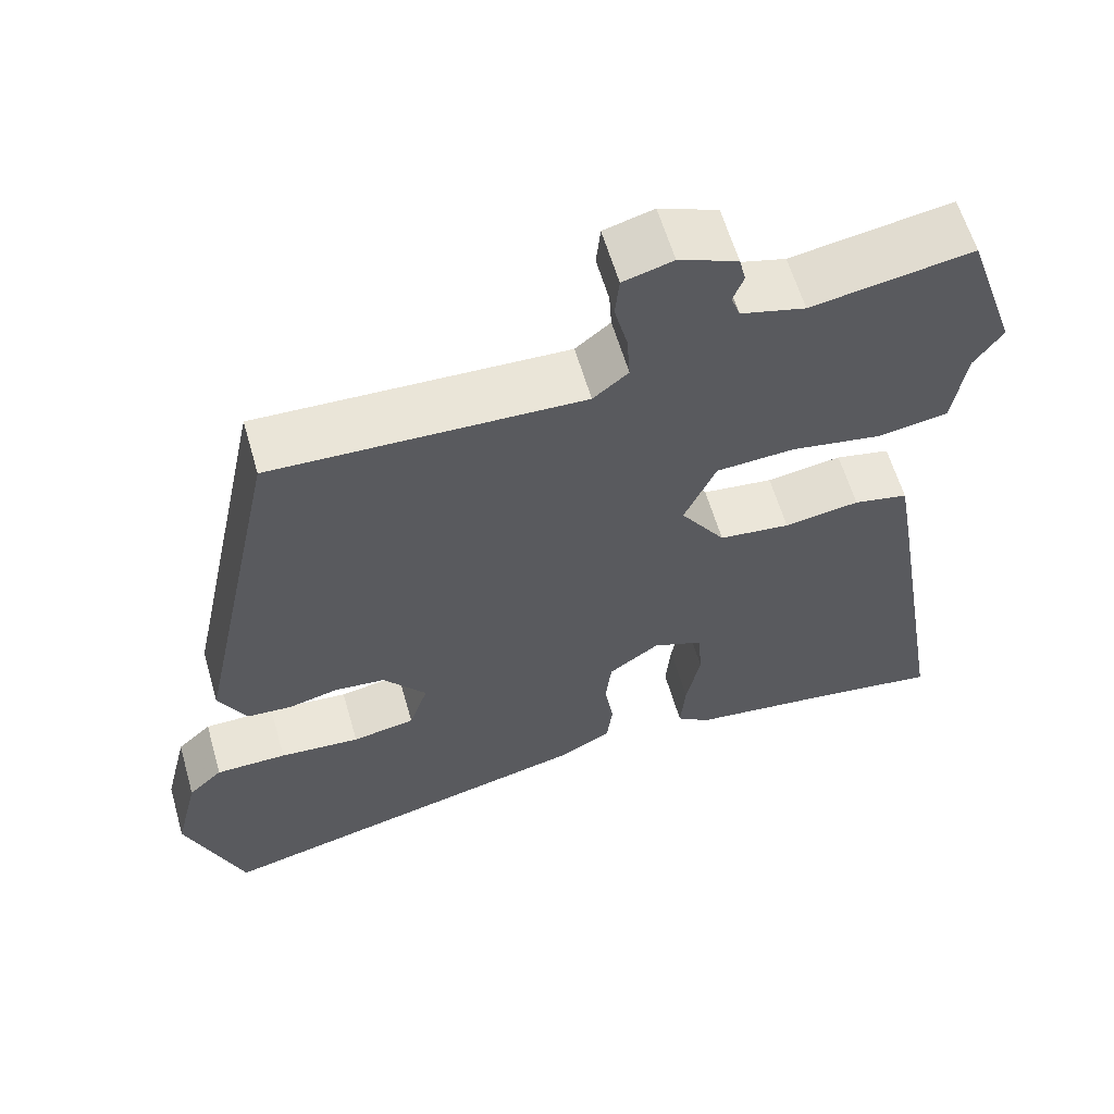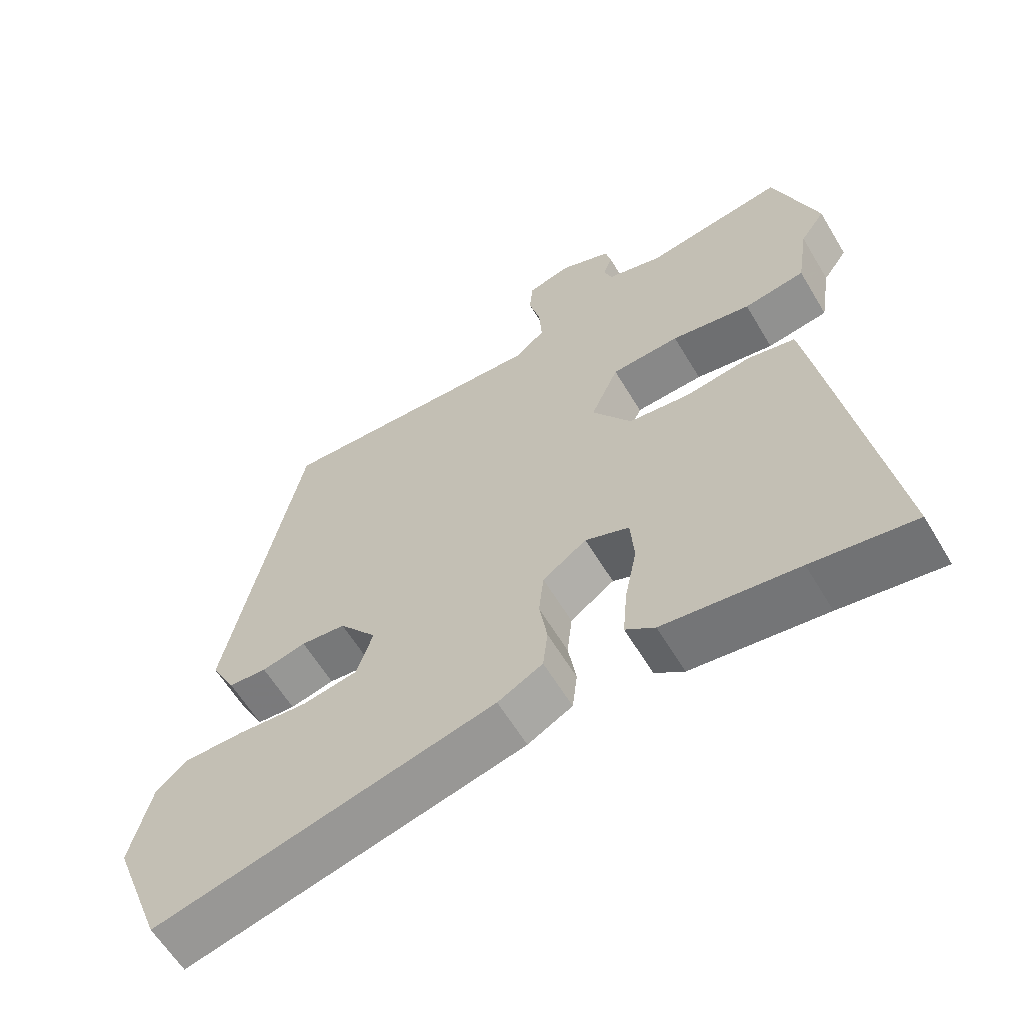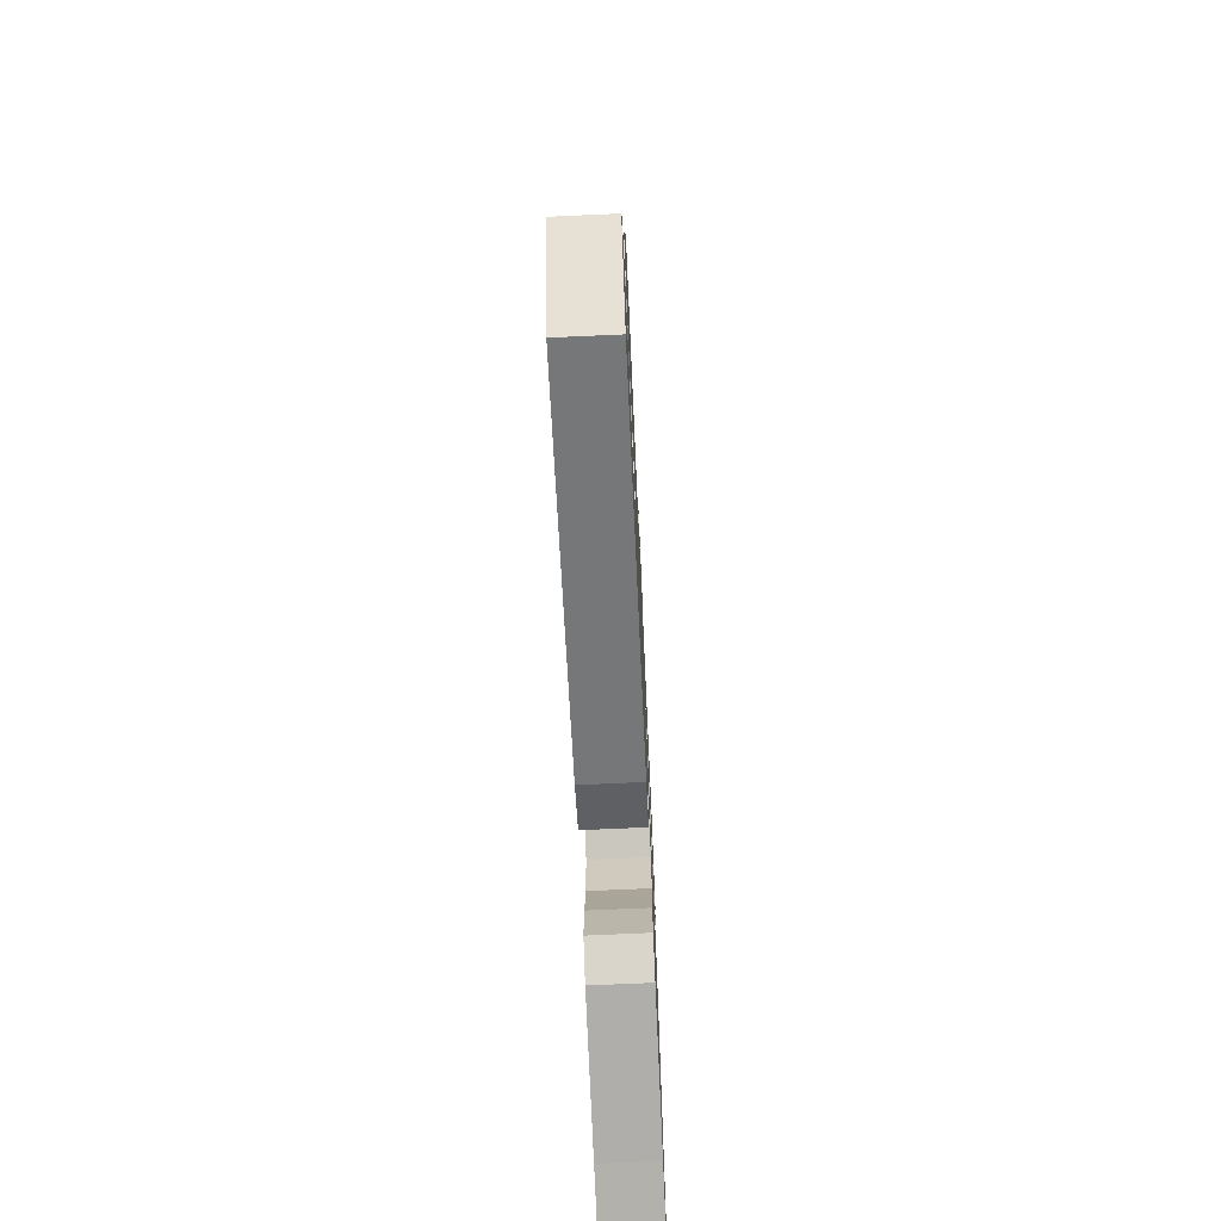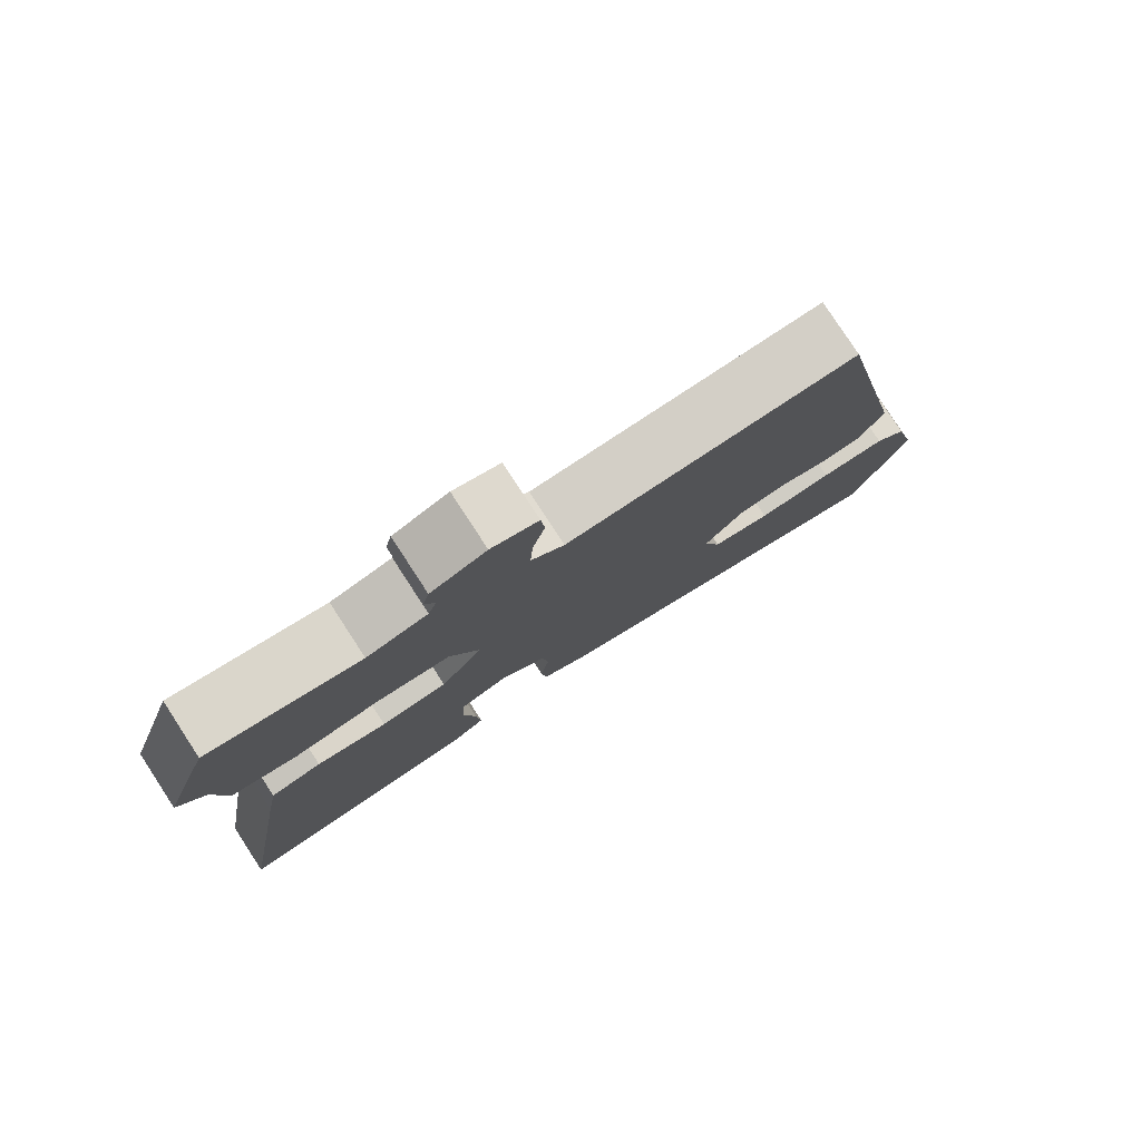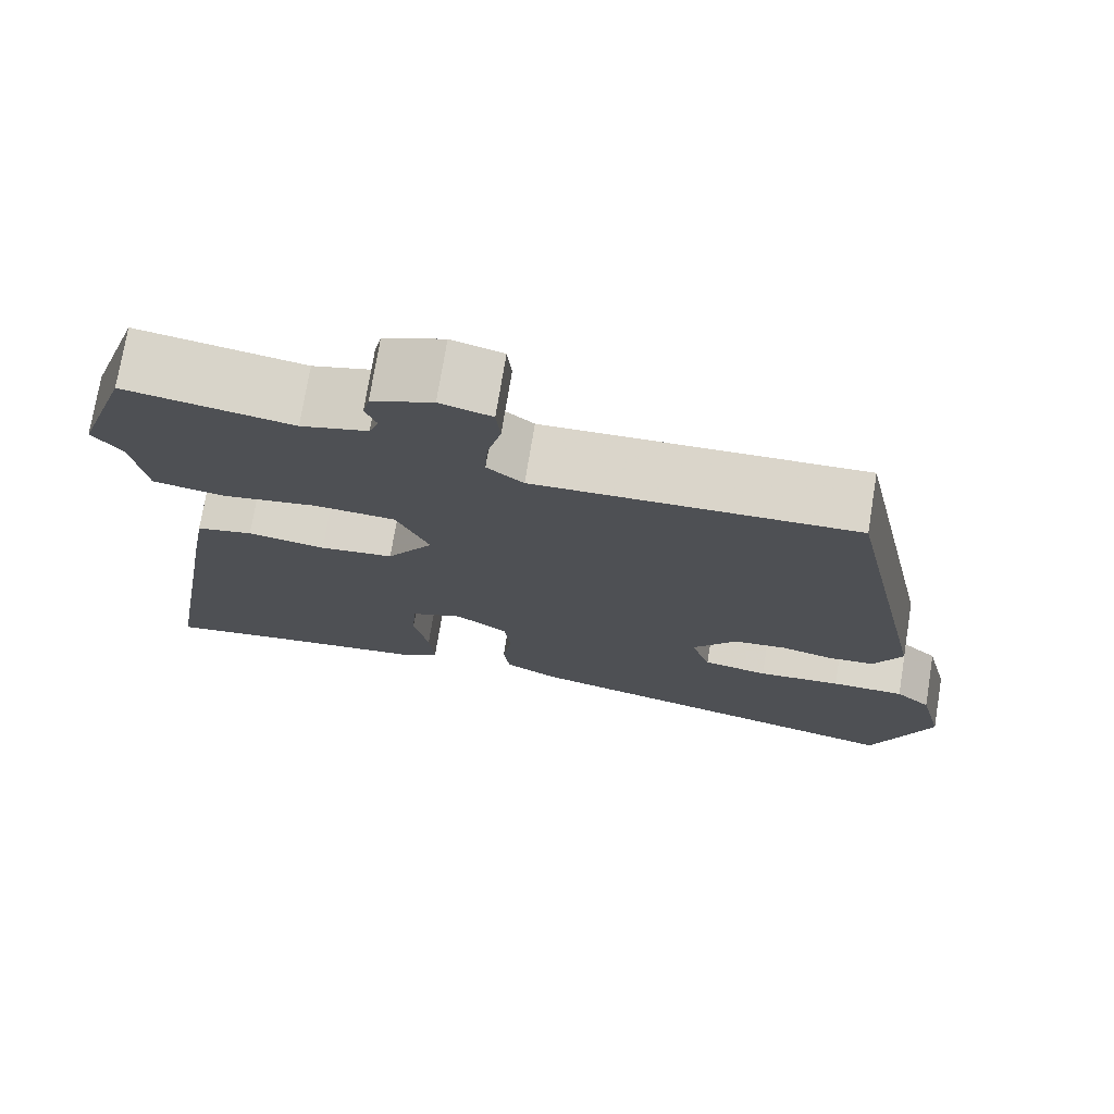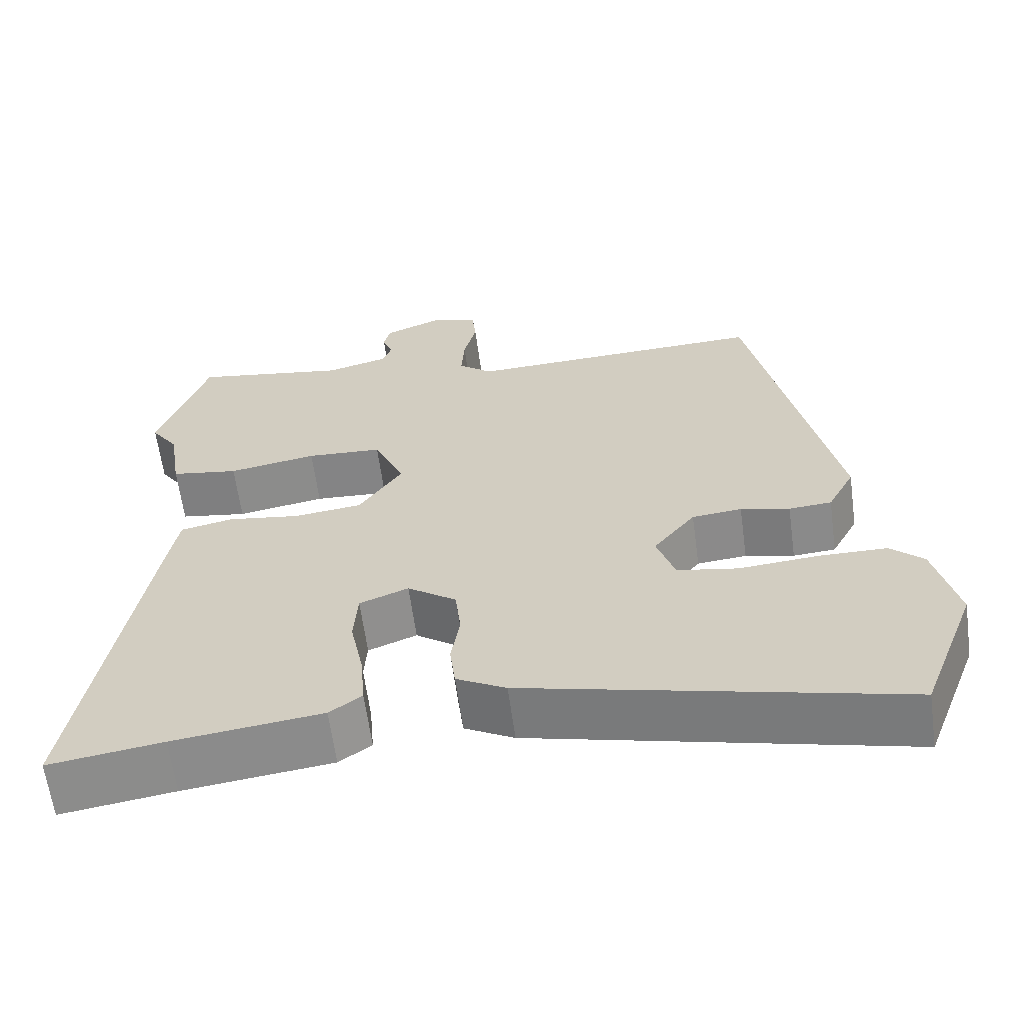
<metadata>
{"format":"obj","ext":"obj","renderer":"f3d","projection":"perspective","resolution":1024,"background":"white","views":[{"elev":60.4,"azim":163.9,"up":"+Z"},{"elev":-60.8,"azim":-149.2,"up":"+Z"},{"elev":-70.8,"azim":92.6,"up":"+Z"},{"elev":79.6,"azim":-33.1,"up":"+Z"},{"elev":74.1,"azim":9.3,"up":"+Z"},{"elev":-62.5,"azim":7.7,"up":"+Z"}]}
</metadata>
<code>
v 0.348 0.07 0.473
v 0.453 0.07 -0.026
v 0.419 0.07 -0.09
v 0.365 0.07 -0.094
v 0.303 0.07 -0.079
v 0.24 0.07 -0.085
v 0.187 0.07 -0.152
v 0.21 0.07 -0.221
v 0.287 0.07 -0.235
v 0.386 0.07 -0.227
v 0.473 0.07 -0.228
v 0.515 0.07 -0.267
v 0.544 0.07 -0.386
v 0.473 0.07 -0.571
v -0.003 0.07 -0.454
v -0.066 0.07 -0.42
v -0.073 0.07 -0.362
v -0.062 0.07 -0.294
v -0.069 0.07 -0.23
v -0.131 0.07 -0.186
v -0.193 0.07 -0.21
v -0.198 0.07 -0.279
v -0.181 0.07 -0.363
v -0.175 0.07 -0.434
v -0.216 0.07 -0.463
v -0.405 0.07 -0.486
v -0.549 0.07 -0.507
v -0.471 0.07 -0.037
v -0.455 0.07 0.055
v -0.388 0.07 0.069
v -0.296 0.07 0.055
v -0.209 0.07 0.065
v -0.154 0.07 0.147
v -0.193 0.07 0.234
v -0.289 0.07 0.24
v -0.401 0.07 0.221
v -0.487 0.07 0.235
v -0.503 0.07 0.337
v -0.538 0.07 0.387
v -0.476 0.07 0.571
v -0.279 0.07 0.538
v -0.2 0.07 0.559
v -0.189 0.07 0.59
v -0.202 0.07 0.624
v -0.194 0.07 0.658
v -0.122 0.07 0.687
v -0.061 0.07 0.67
v -0.056 0.07 0.619
v -0.072 0.07 0.555
v -0.076 0.07 0.495
v -0.033 0.07 0.46
v 0.348 0 0.473
v 0.453 0 -0.026
v 0.419 0 -0.09
v 0.365 0 -0.094
v 0.303 0 -0.079
v 0.24 0 -0.085
v 0.187 0 -0.152
v 0.21 0 -0.221
v 0.287 0 -0.235
v 0.386 0 -0.227
v 0.473 0 -0.228
v 0.515 0 -0.267
v 0.544 0 -0.386
v 0.473 0 -0.571
v -0.003 0 -0.454
v -0.066 0 -0.42
v -0.073 0 -0.362
v -0.062 0 -0.294
v -0.069 0 -0.23
v -0.131 0 -0.186
v -0.193 0 -0.21
v -0.198 0 -0.279
v -0.181 0 -0.363
v -0.175 0 -0.434
v -0.216 0 -0.463
v -0.405 0 -0.486
v -0.549 0 -0.507
v -0.471 0 -0.037
v -0.455 0 0.055
v -0.388 0 0.069
v -0.296 0 0.055
v -0.209 0 0.065
v -0.154 0 0.147
v -0.193 0 0.234
v -0.289 0 0.24
v -0.401 0 0.221
v -0.487 0 0.235
v -0.503 0 0.337
v -0.538 0 0.387
v -0.476 0 0.571
v -0.279 0 0.538
v -0.2 0 0.559
v -0.189 0 0.59
v -0.202 0 0.624
v -0.194 0 0.658
v -0.122 0 0.687
v -0.061 0 0.67
v -0.056 0 0.619
v -0.072 0 0.555
v -0.076 0 0.495
v -0.033 0 0.46
f 46 47 48 49
f 46 49 50
f 43 44 45 46
f 42 43 46 50
f 41 42 50 51
f 38 39 40 41
f 35 36 37 38
f 34 35 38 41
f 33 34 41 51
f 28 29 30 31
f 26 27 28 31
f 26 31 32
f 22 23 24 25
f 21 22 25 26
f 15 16 17 18
f 15 18 19
f 14 15 19
f 13 14 19 20
f 9 10 11 12
f 9 12 13 20
f 2 3 4 5
f 2 5 6
f 33 51 1 2
f 21 26 32 33
f 20 21 33
f 20 33 2 6
f 8 9 20
f 7 8 20
f 6 7 20
f 100 99 98 97
f 101 100 97
f 97 96 95 94
f 101 97 94 93
f 102 101 93 92
f 92 91 90 89
f 89 88 87 86
f 92 89 86 85
f 102 92 85 84
f 82 81 80 79
f 82 79 78 77
f 83 82 77
f 76 75 74 73
f 77 76 73 72
f 69 68 67 66
f 70 69 66
f 70 66 65
f 71 70 65 64
f 63 62 61 60
f 71 64 63 60
f 56 55 54 53
f 57 56 53
f 53 52 102 84
f 84 83 77 72
f 84 72 71
f 57 53 84 71
f 71 60 59
f 71 59 58
f 71 58 57
f 1 52 53 2
f 2 53 54 3
f 3 54 55 4
f 4 55 56 5
f 5 56 57 6
f 6 57 58 7
f 7 58 59 8
f 8 59 60 9
f 9 60 61 10
f 10 61 62 11
f 11 62 63 12
f 12 63 64 13
f 13 64 65 14
f 14 65 66 15
f 15 66 67 16
f 16 67 68 17
f 17 68 69 18
f 18 69 70 19
f 19 70 71 20
f 20 71 72 21
f 21 72 73 22
f 22 73 74 23
f 23 74 75 24
f 24 75 76 25
f 25 76 77 26
f 26 77 78 27
f 27 78 79 28
f 28 79 80 29
f 29 80 81 30
f 30 81 82 31
f 31 82 83 32
f 32 83 84 33
f 33 84 85 34
f 34 85 86 35
f 35 86 87 36
f 36 87 88 37
f 37 88 89 38
f 38 89 90 39
f 39 90 91 40
f 40 91 92 41
f 41 92 93 42
f 42 93 94 43
f 43 94 95 44
f 44 95 96 45
f 45 96 97 46
f 46 97 98 47
f 47 98 99 48
f 48 99 100 49
f 49 100 101 50
f 50 101 102 51
f 51 102 52 1

</code>
